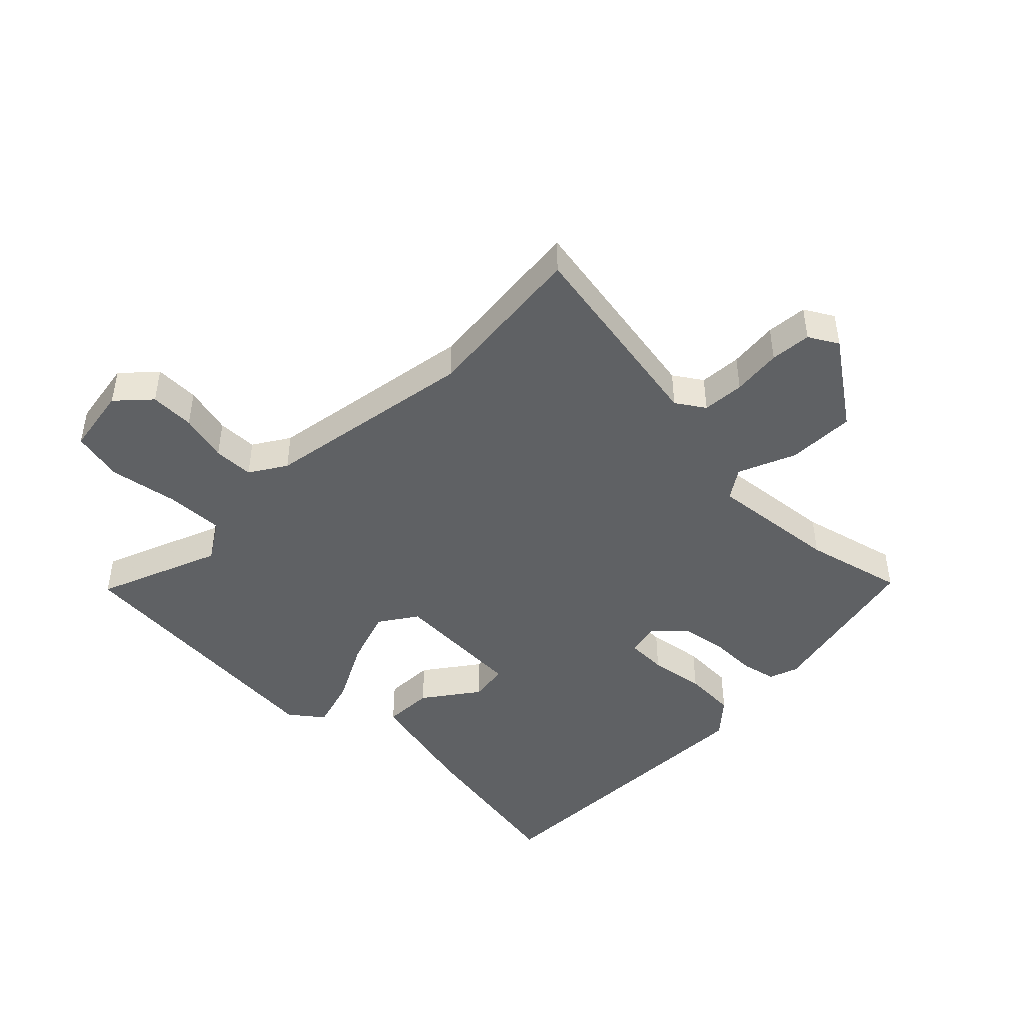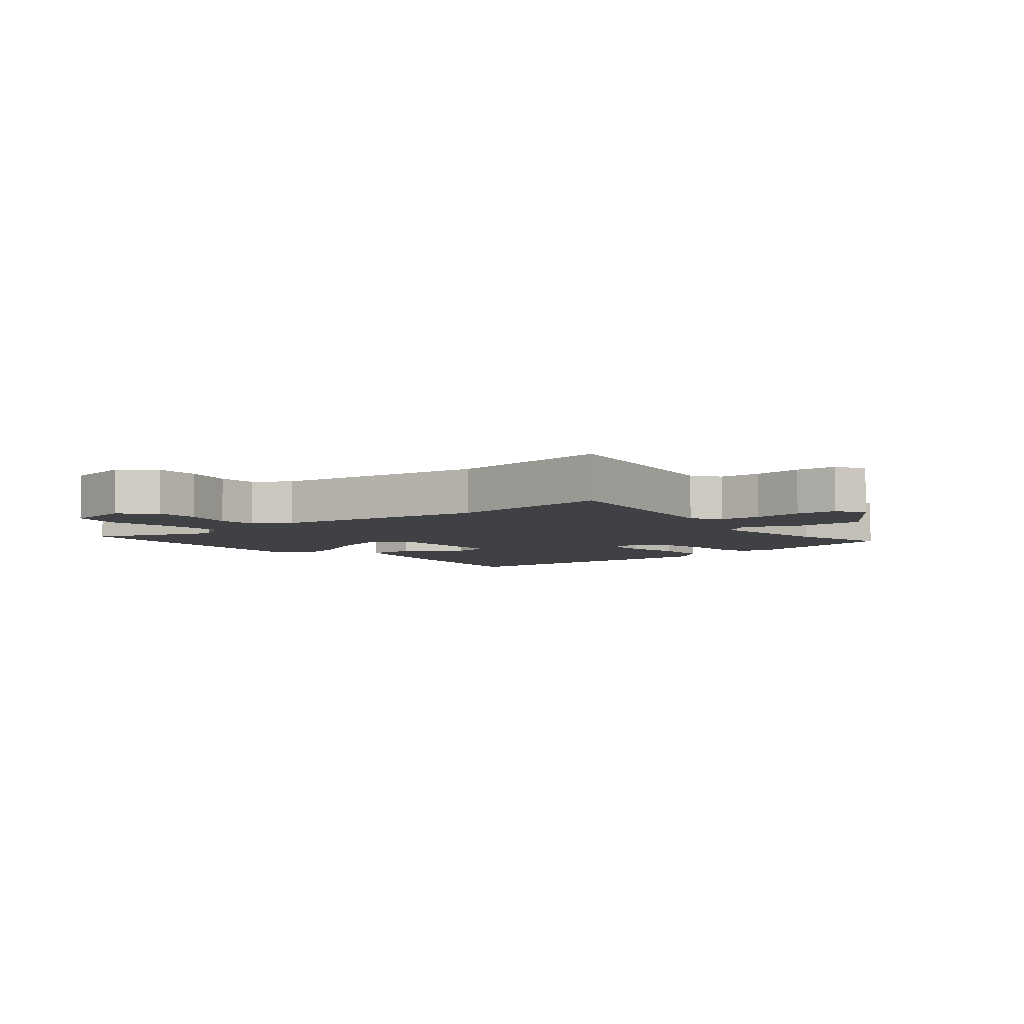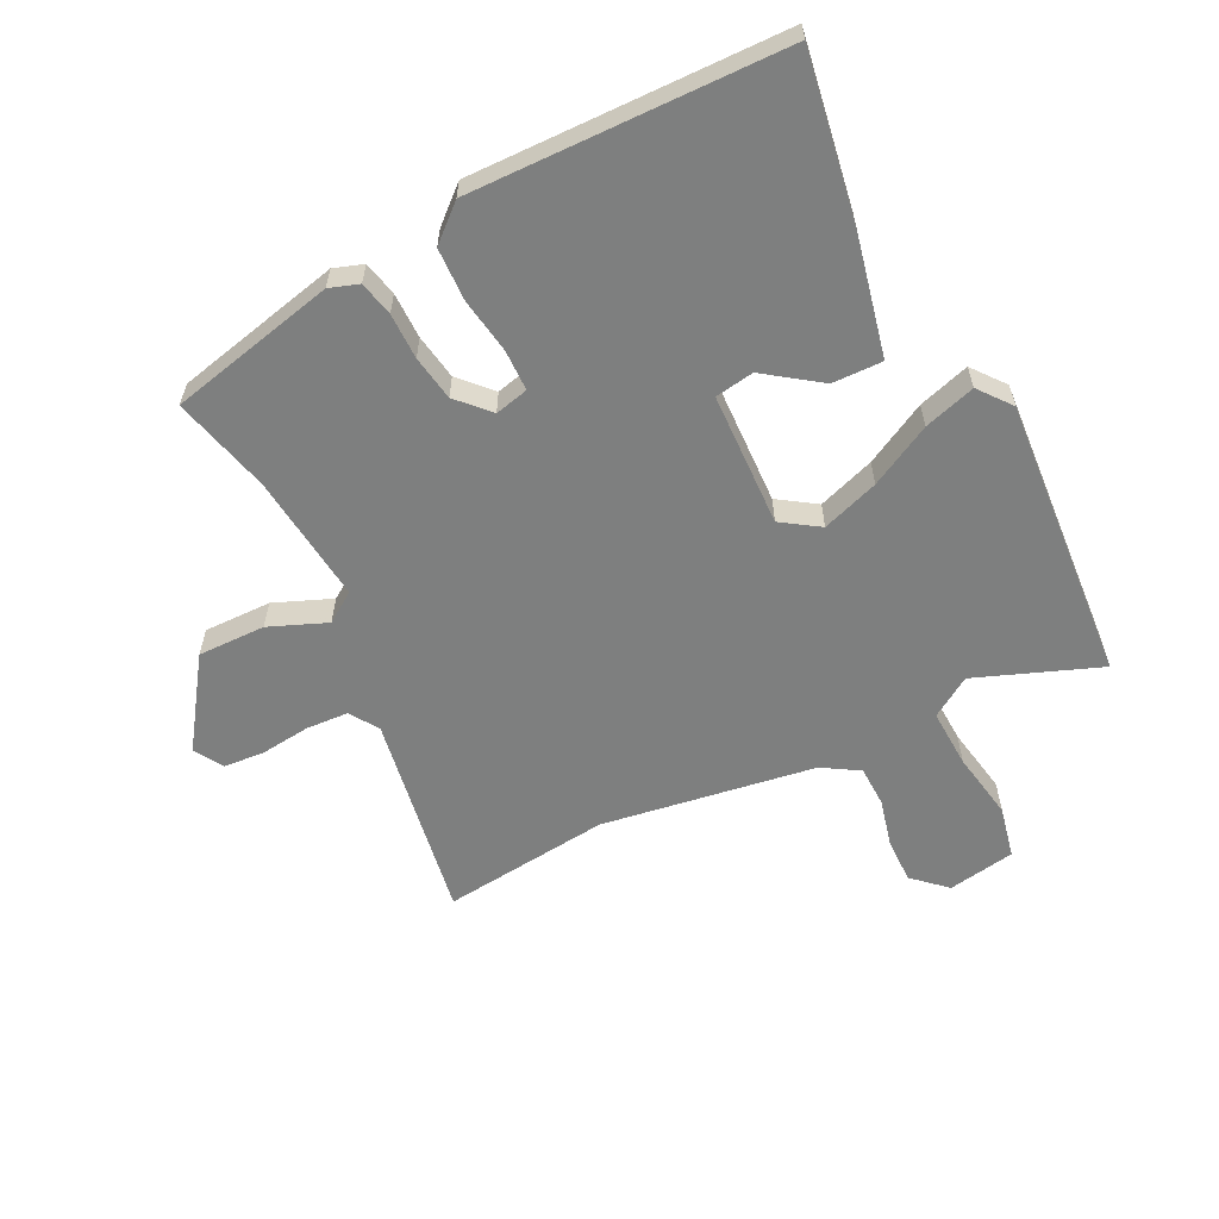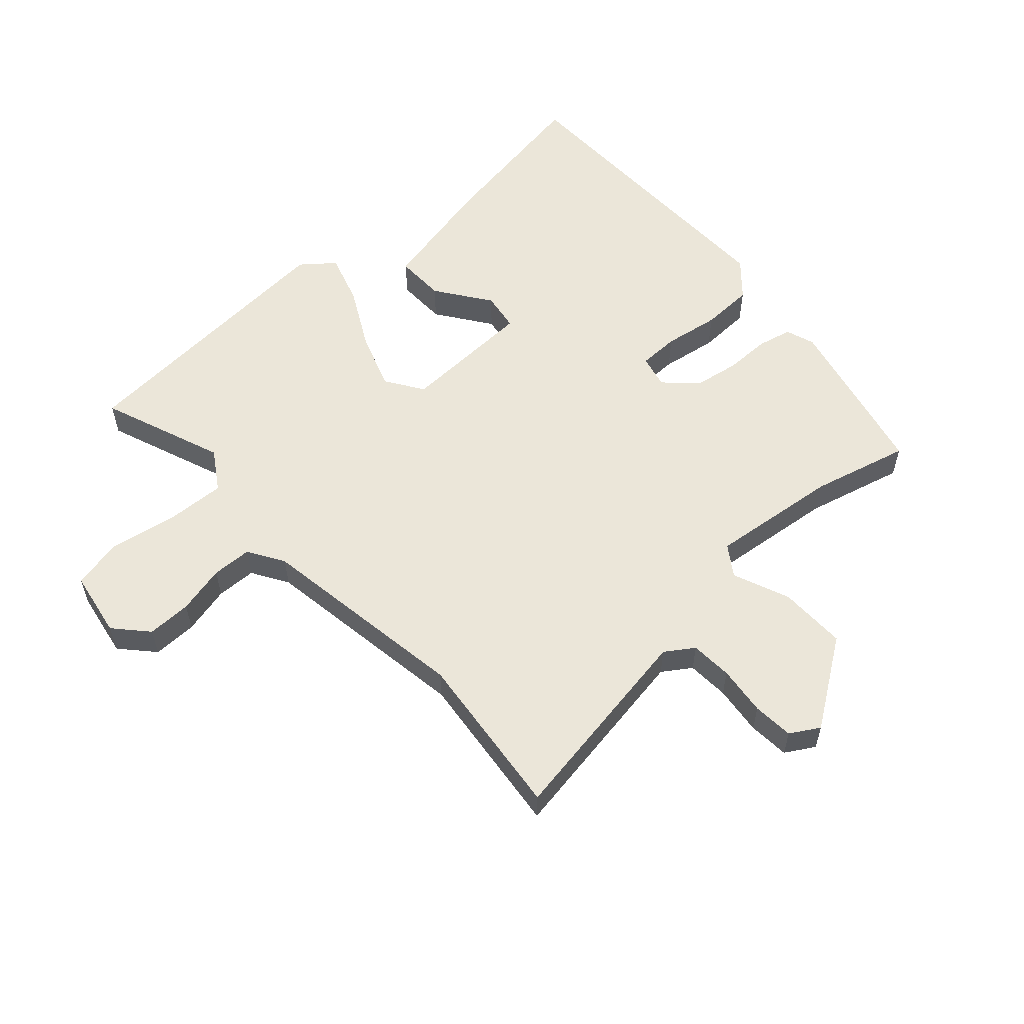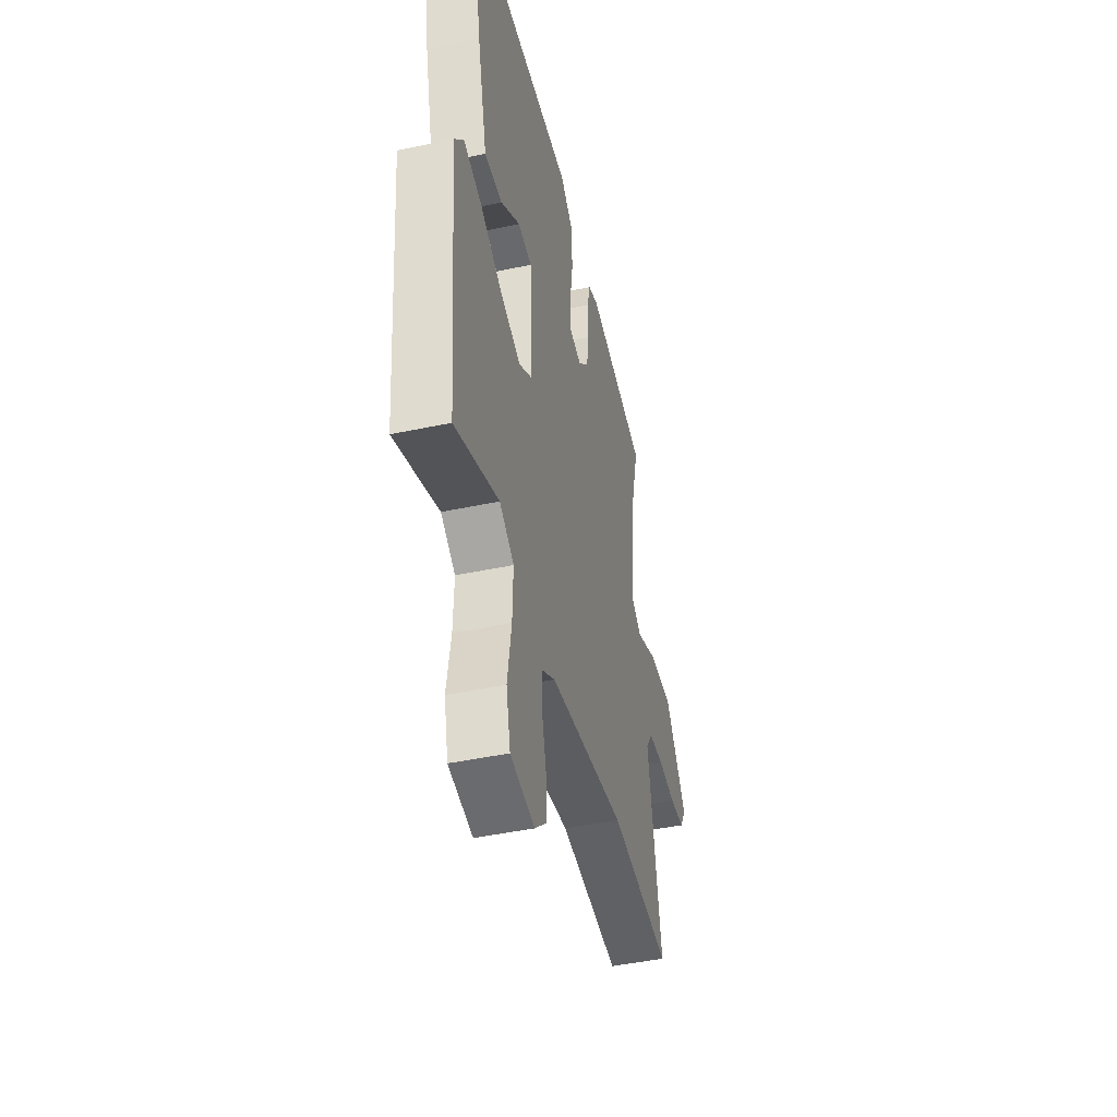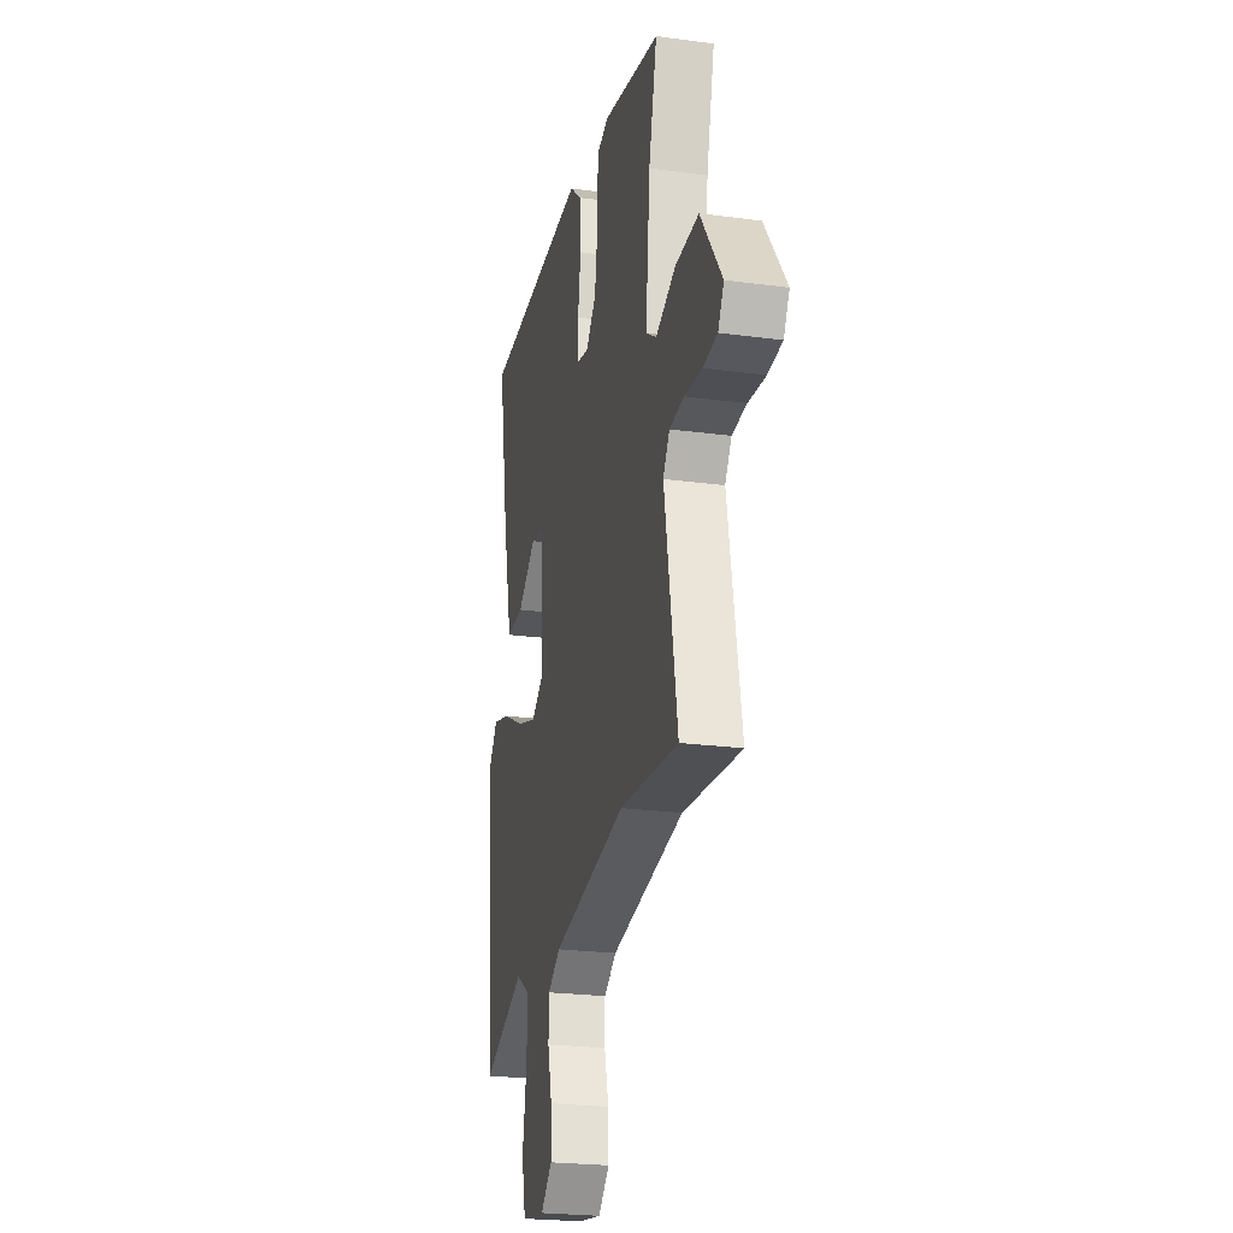
<metadata>
{"format":"obj","ext":"obj","renderer":"f3d","projection":"perspective","resolution":1024,"background":"white","views":[{"elev":-45.6,"azim":-134.3,"up":"+Y"},{"elev":-5.4,"azim":-139.2,"up":"+Y"},{"elev":-59.6,"azim":27.3,"up":"+Y"},{"elev":57.1,"azim":-131.2,"up":"+Y"},{"elev":-45.1,"azim":103.8,"up":"+Z"},{"elev":-23.9,"azim":-102.6,"up":"+Z"}]}
</metadata>
<code>
v 0.5 0.07 0.491
v 0.451 0.07 0.221
v 0.406 0.07 0.031
v 0.325 0.07 0.034
v 0.238 0.07 0.098
v 0.175 0.07 0.089
v 0.164 0.07 -0.127
v 0.224 0.07 -0.168
v 0.316 0.07 -0.138
v 0.416 0.07 -0.087
v 0.499 0.07 -0.063
v 0.54 0.07 -0.116
v 0.5 0.07 -0.574
v 0.302 0.07 -0.495
v 0.237 0.07 -0.535
v 0.24 0.07 -0.63
v 0.258 0.07 -0.74
v 0.239 0.07 -0.823
v 0.13 0.07 -0.84
v 0.078 0.07 -0.791
v 0.08 0.07 -0.719
v 0.1 0.07 -0.641
v 0.099 0.07 -0.576
v 0.041 0.07 -0.539
v -0.302 0.07 -0.481
v -0.573 0.07 -0.507
v -0.513 0.07 -0.174
v -0.543 0.07 -0.128
v -0.611 0.07 -0.123
v -0.691 0.07 -0.131
v -0.757 0.07 -0.125
v -0.784 0.07 -0.078
v -0.685 0.07 0.061
v -0.576 0.07 0.058
v -0.484 0.07 0.019
v -0.435 0.07 0.051
v -0.455 0.07 0.26
v -0.493 0.07 0.419
v -0.223 0.07 0.477
v -0.176 0.07 0.46
v -0.164 0.07 0.404
v -0.165 0.07 0.33
v -0.154 0.07 0.257
v -0.107 0.07 0.206
v -0.053 0.07 0.218
v -0.051 0.07 0.284
v -0.064 0.07 0.374
v -0.06 0.07 0.459
v -0.003 0.07 0.508
v 0.5 0 0.491
v 0.451 0 0.221
v 0.406 0 0.031
v 0.325 0 0.034
v 0.238 0 0.098
v 0.175 0 0.089
v 0.164 0 -0.127
v 0.224 0 -0.168
v 0.316 0 -0.138
v 0.416 0 -0.087
v 0.499 0 -0.063
v 0.54 0 -0.116
v 0.5 0 -0.574
v 0.302 0 -0.495
v 0.237 0 -0.535
v 0.24 0 -0.63
v 0.258 0 -0.74
v 0.239 0 -0.823
v 0.13 0 -0.84
v 0.078 0 -0.791
v 0.08 0 -0.719
v 0.1 0 -0.641
v 0.099 0 -0.576
v 0.041 0 -0.539
v -0.302 0 -0.481
v -0.573 0 -0.507
v -0.513 0 -0.174
v -0.543 0 -0.128
v -0.611 0 -0.123
v -0.691 0 -0.131
v -0.757 0 -0.125
v -0.784 0 -0.078
v -0.685 0 0.061
v -0.576 0 0.058
v -0.484 0 0.019
v -0.435 0 0.051
v -0.455 0 0.26
v -0.493 0 0.419
v -0.223 0 0.477
v -0.176 0 0.46
v -0.164 0 0.404
v -0.165 0 0.33
v -0.154 0 0.257
v -0.107 0 0.206
v -0.053 0 0.218
v -0.051 0 0.284
v -0.064 0 0.374
v -0.06 0 0.459
v -0.003 0 0.508
f 46 47 48 49
f 45 46 49 1
f 39 40 41 42
f 37 38 39 42
f 36 37 42 43
f 32 33 34 35
f 30 31 32 35
f 29 30 35 36
f 28 29 36 43
f 25 26 27
f 24 25 27 28
f 23 24 28 43
f 19 20 21 22
f 19 22 23
f 16 17 18 19
f 15 16 19 23
f 14 15 23 43
f 9 10 11 12
f 8 9 12 13
f 7 8 13 14
f 2 3 4 5
f 45 1 2 5
f 44 45 5 6
f 7 14 43 44
f 6 7 44
f 98 97 96 95
f 50 98 95 94
f 91 90 89 88
f 91 88 87 86
f 92 91 86 85
f 84 83 82 81
f 84 81 80 79
f 85 84 79 78
f 92 85 78 77
f 76 75 74
f 77 76 74 73
f 92 77 73 72
f 71 70 69 68
f 72 71 68
f 68 67 66 65
f 72 68 65 64
f 92 72 64 63
f 61 60 59 58
f 62 61 58 57
f 63 62 57 56
f 54 53 52 51
f 54 51 50 94
f 55 54 94 93
f 93 92 63 56
f 93 56 55
f 1 50 51 2
f 2 51 52 3
f 3 52 53 4
f 4 53 54 5
f 5 54 55 6
f 6 55 56 7
f 7 56 57 8
f 8 57 58 9
f 9 58 59 10
f 10 59 60 11
f 11 60 61 12
f 12 61 62 13
f 13 62 63 14
f 14 63 64 15
f 15 64 65 16
f 16 65 66 17
f 17 66 67 18
f 18 67 68 19
f 19 68 69 20
f 20 69 70 21
f 21 70 71 22
f 22 71 72 23
f 23 72 73 24
f 24 73 74 25
f 25 74 75 26
f 26 75 76 27
f 27 76 77 28
f 28 77 78 29
f 29 78 79 30
f 30 79 80 31
f 31 80 81 32
f 32 81 82 33
f 33 82 83 34
f 34 83 84 35
f 35 84 85 36
f 36 85 86 37
f 37 86 87 38
f 38 87 88 39
f 39 88 89 40
f 40 89 90 41
f 41 90 91 42
f 42 91 92 43
f 43 92 93 44
f 44 93 94 45
f 45 94 95 46
f 46 95 96 47
f 47 96 97 48
f 48 97 98 49
f 49 98 50 1

</code>
